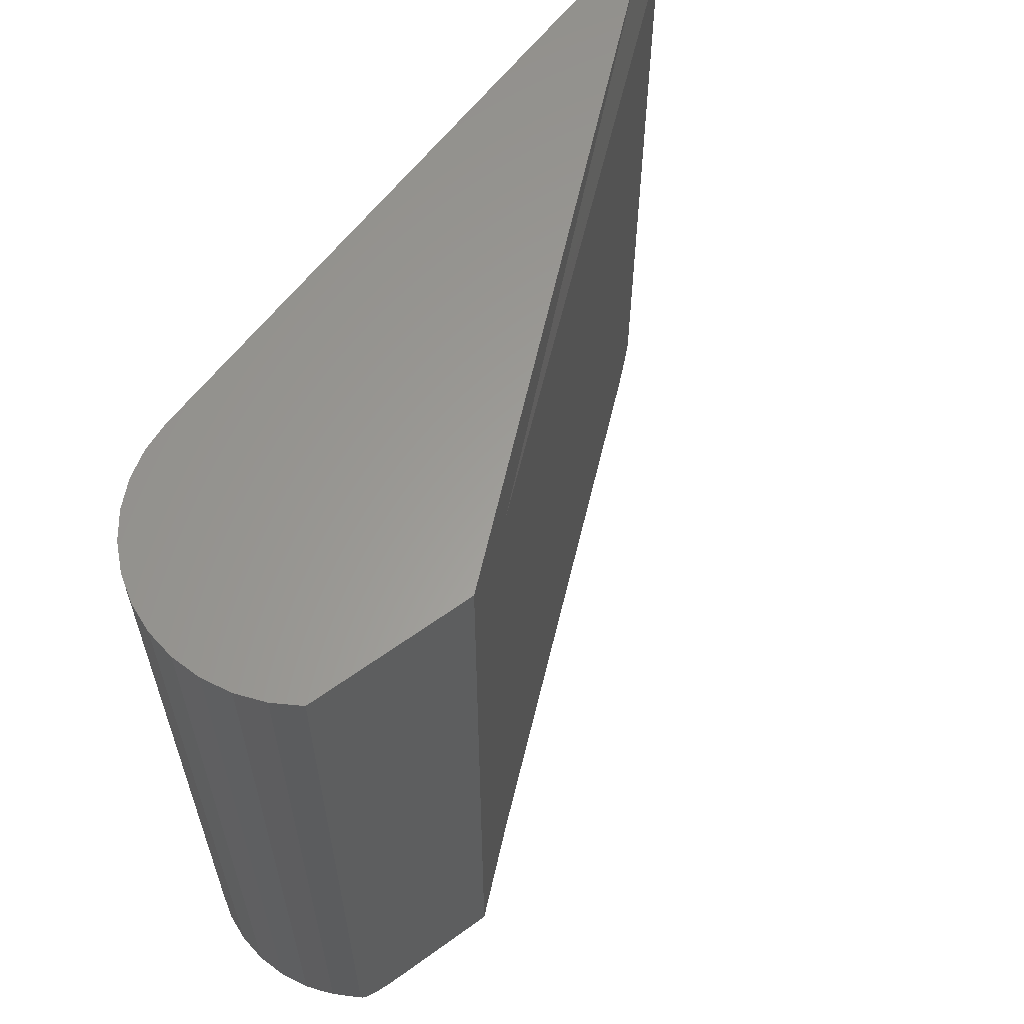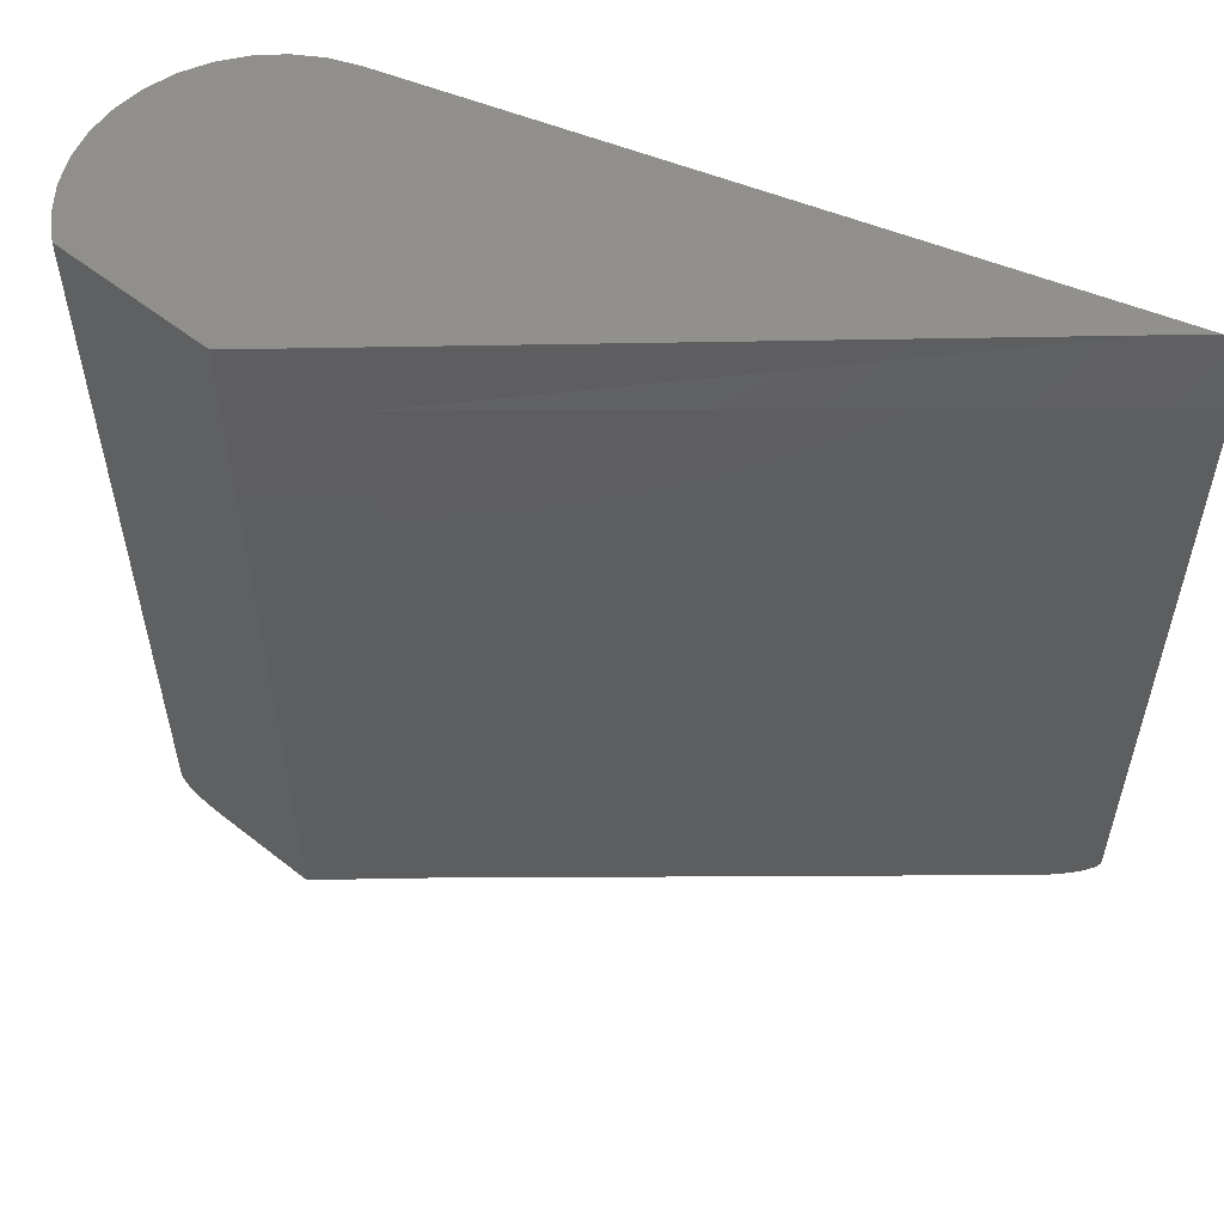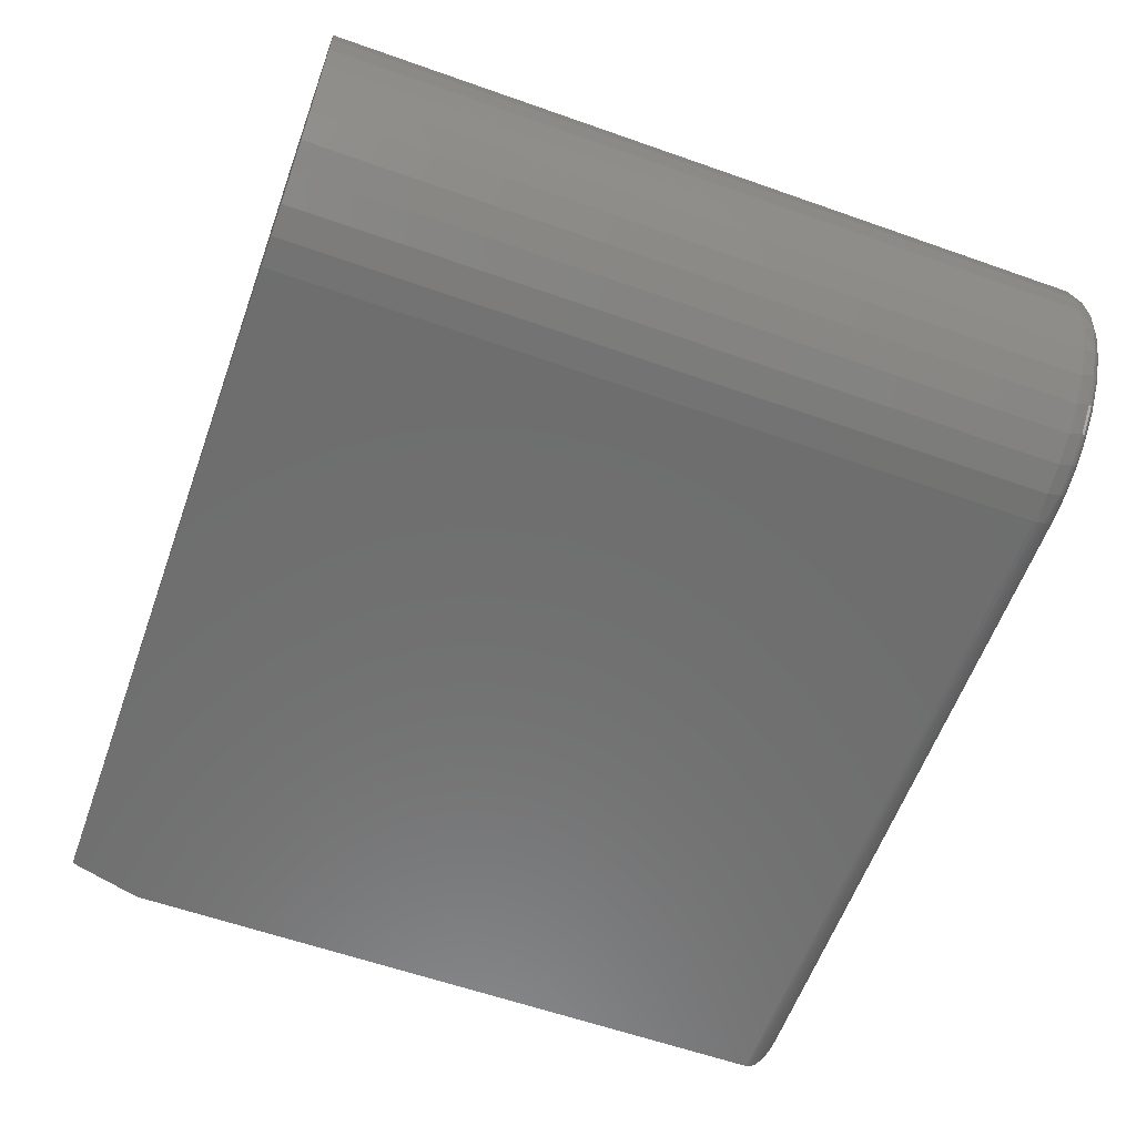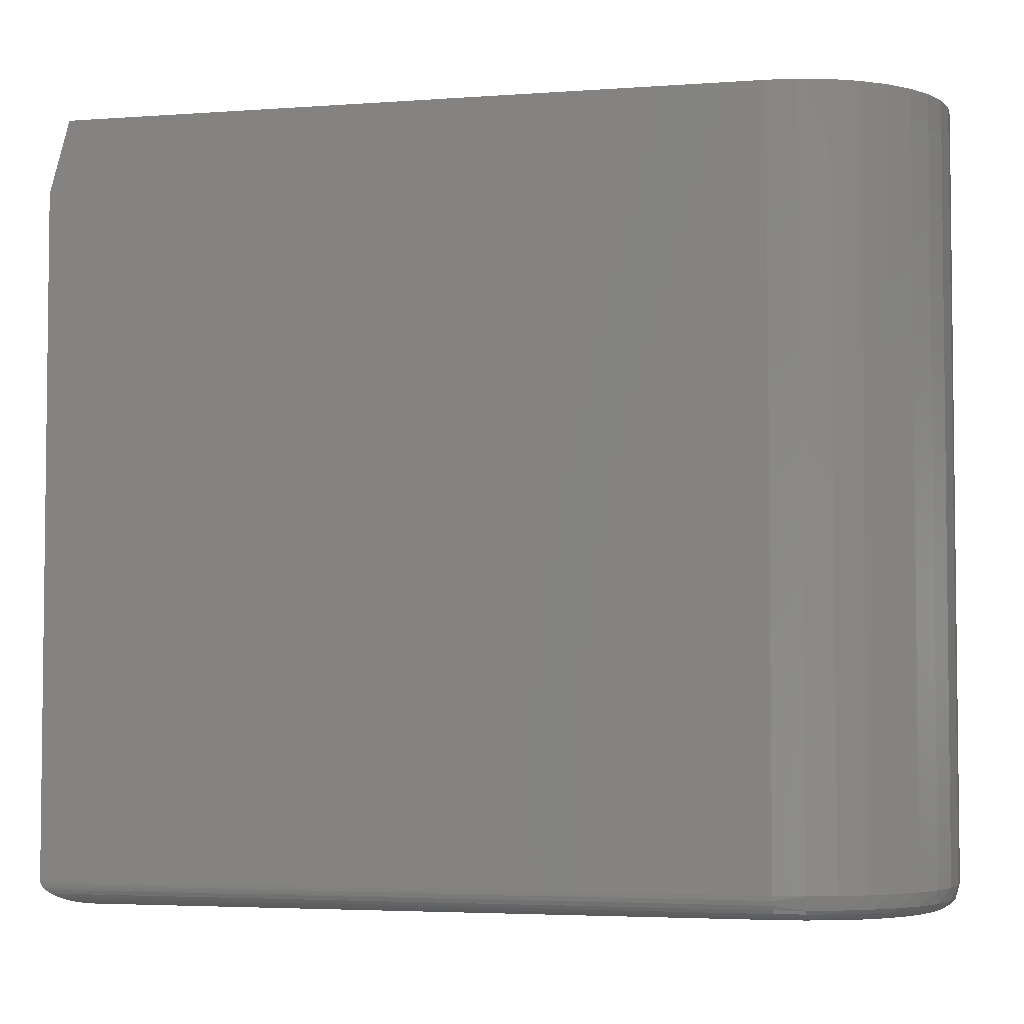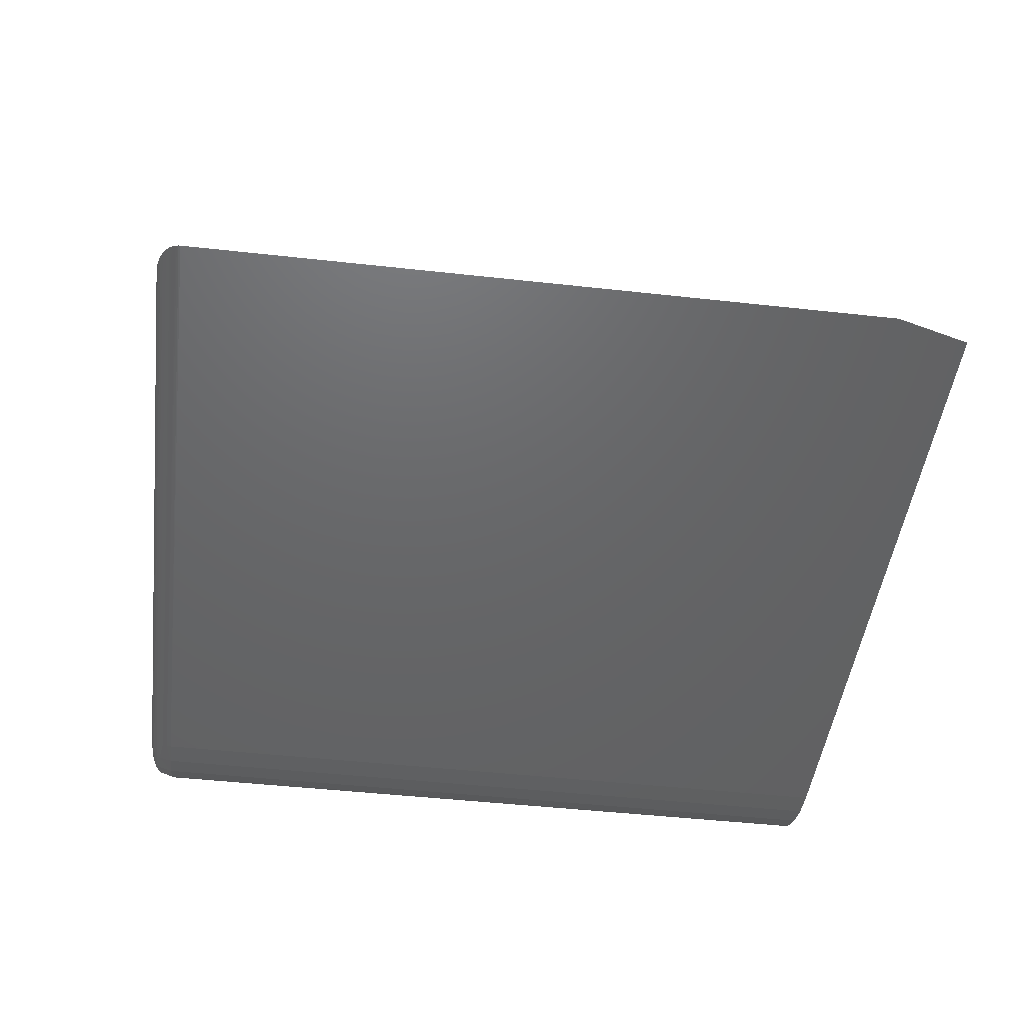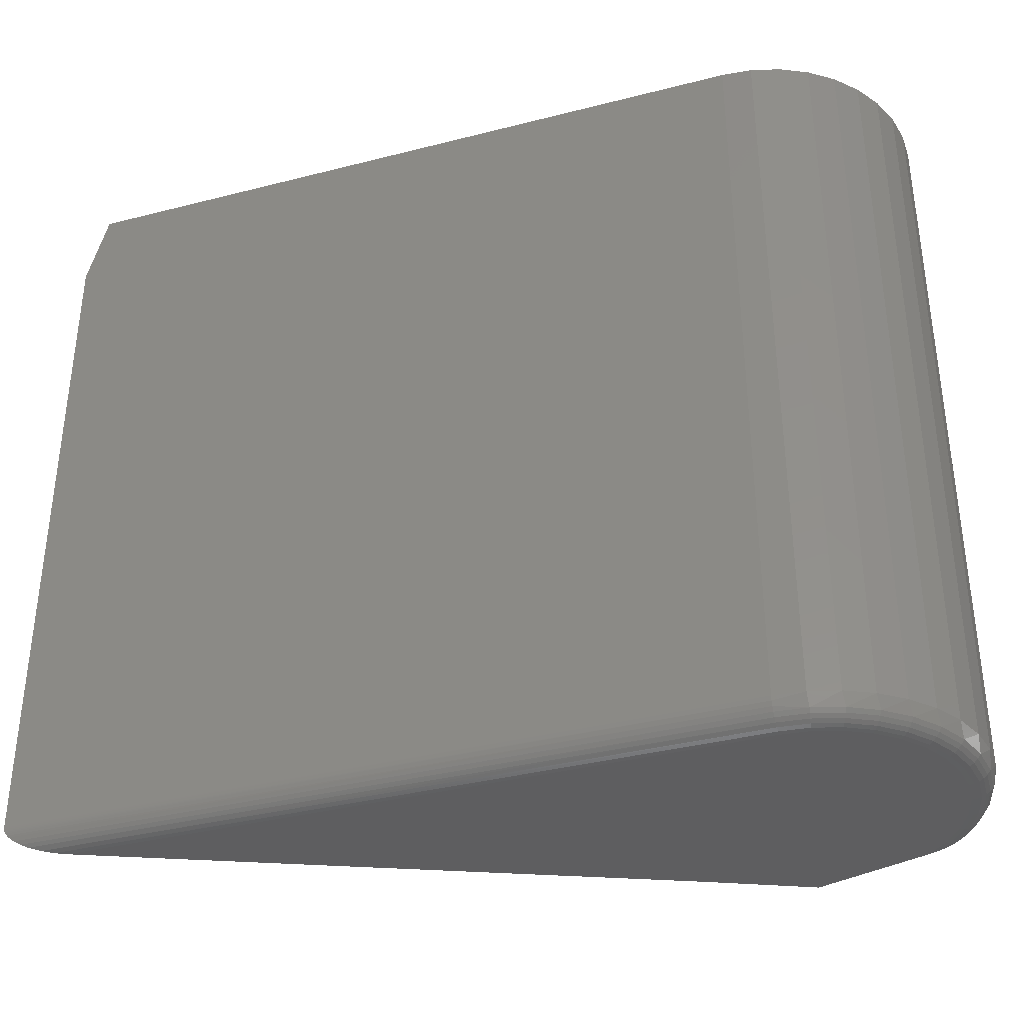
<metadata>
{"format":"stl","ext":"stl","renderer":"f3d","projection":"perspective","resolution":1024,"background":"white","views":[{"elev":61.0,"azim":127.1,"up":"+Z"},{"elev":55.1,"azim":-156.7,"up":"+Z"},{"elev":-60.0,"azim":70.1,"up":"+Y"},{"elev":-4.0,"azim":13.3,"up":"+Z"},{"elev":-46.7,"azim":-97.2,"up":"+Y"},{"elev":-36.7,"azim":18.4,"up":"+Z"}]}
</metadata>
<code>
# stl→obj: 137 verts, 270 faces
v -0.3917 0.02344 0
v -0.4025 0.01871 0.000484
v -0.4133 0.01401 0.001983
v 0.1231 0.2487 0.6797
v 0.1231 0.2487 0
v -0.4437 0.0007157 0.01769
v -0.4443 0.0004279 0.01893
v -0.4448 0.0002158 0.02026
v -0.4452 5.528e-05 0.02183
v -0.4453 0 0.02344
v -0.4453 0 0.6797
v -0.4238 0.009405 0.004665
v -0.4305 0.006499 0.007239
v -0.4361 0.00402 0.01031
v -0.4406 0.002061 0.01383
v -0.4423 0.001335 0.01564
v 0.1053 0 0.02344
v 0.1053 0 0.75
v -0.4258 0 0.75
v 0.2759 0.002706 0.75
v 0.2475 0 0.75
v -0.3772 0.02129 0.75
v 0.3034 0.01058 0.75
v 0.329 0.02335 0.75
v 0.3519 0.0406 0.75
v 0.3711 0.06173 0.75
v 0.3862 0.08603 0.75
v 0.3966 0.1127 0.75
v 0.402 0.1408 0.75
v 0.4021 0.1694 0.75
v 0.3969 0.1975 0.75
v 0.3867 0.2243 0.75
v 0.3718 0.2487 0.75
v 0.2208 0.2931 0.75
v 0.2208 0.2931 0
v 0.3249 0.2625 0
v 0.37 0.2492 0.0162
v 0.3718 0.2487 0.02344
v 0.3717 0.2487 0.02159
v 0.3707 0.249 0.01794
v 0.3713 0.2488 0.01976
v 0.3391 0.2583 0.0007065
v 0.3689 0.2495 0.01448
v 0.3677 0.2499 0.01287
v 0.3646 0.2508 0.009823
v 0.3608 0.2519 0.007114
v 0.3534 0.2541 0.003756
v 0.3443 0.2568 0.001449
v 0.2475 0 0.02344
v 0.2475 0.01887 0.0004503
v 0.2475 0.02344 0
v 0.2475 0.01447 0.001784
v 0.2475 0.01042 0.00395
v 0.2475 0.006865 0.006865
v 0.2475 0.00395 0.01042
v 0.2475 0.001784 0.01447
v 0.2475 0.0004503 0.01887
v 0.2727 0.02596 0
v 0.3439 0.2456 0
v 0.3594 0.2253 0
v 0.3707 0.2025 0
v 0.3773 0.1779 0
v 0.3792 0.1525 0
v 0.3761 0.1272 0
v 0.3683 0.1029 0
v 0.3559 0.08066 0
v 0.3395 0.06117 0
v 0.3197 0.04518 0
v 0.2971 0.0333 0
v 0.3867 0.2243 0.02344
v 0.3969 0.1975 0.02344
v 0.4021 0.1694 0.02344
v 0.402 0.1408 0.02344
v 0.3966 0.1127 0.02344
v 0.3862 0.08603 0.02344
v 0.3711 0.06173 0.02344
v 0.3519 0.0406 0.02344
v 0.329 0.02335 0.02344
v 0.3034 0.01058 0.02344
v 0.2759 0.002706 0.02344
v 0.2765 0.006845 0.01042
v 0.3045 0.01527 0.01042
v 0.3304 0.0289 0.01042
v 0.3531 0.04724 0.01042
v 0.372 0.06961 0.01042
v 0.3861 0.09517 0.01042
v 0.3952 0.123 0.01042
v 0.3987 0.152 0.01042
v 0.3966 0.1812 0.01042
v 0.3889 0.2094 0.01042
v 0.3505 0.2517 0.001784
v 0.3473 0.2487 0.0004503
v 0.3735 0.234 0.006865
v 0.3705 0.2322 0.00395
v 0.3759 0.2356 0.01042
v 0.2736 0.02148 0.0004503
v 0.2745 0.01716 0.001784
v 0.2753 0.01319 0.00395
v 0.276 0.009704 0.006865
v 0.2989 0.02907 0.0004503
v 0.3005 0.025 0.001784
v 0.3021 0.02125 0.00395
v 0.3034 0.01796 0.006865
v 0.3222 0.04136 0.0004503
v 0.3246 0.03769 0.001784
v 0.3268 0.0343 0.00395
v 0.3288 0.03134 0.006865
v 0.3427 0.0579 0.0004503
v 0.3458 0.05476 0.001784
v 0.3486 0.05186 0.00395
v 0.3511 0.04932 0.006865
v 0.3597 0.07807 0.0004503
v 0.3633 0.07557 0.001784
v 0.3666 0.07328 0.00395
v 0.3696 0.07126 0.006865
v 0.3725 0.1011 0.0004503
v 0.3765 0.09936 0.001784
v 0.3802 0.09775 0.00395
v 0.3835 0.09633 0.006865
v 0.3806 0.1262 0.0004503
v 0.3849 0.1252 0.001784
v 0.3888 0.1244 0.00395
v 0.3923 0.1236 0.006865
v 0.3838 0.1524 0.0004503
v 0.3882 0.1523 0.001784
v 0.3922 0.1522 0.00395
v 0.3958 0.1521 0.006865
v 0.3819 0.1786 0.0004503
v 0.3862 0.1794 0.001784
v 0.3902 0.1801 0.00395
v 0.3937 0.1807 0.006865
v 0.3749 0.2041 0.0004503
v 0.3791 0.2056 0.001784
v 0.3828 0.2071 0.00395
v 0.3862 0.2083 0.006865
v 0.367 0.23 0.001784
v 0.3633 0.2277 0.0004503
f 1 2 3
f 4 5 6
f 4 6 7
f 4 7 8
f 4 8 9
f 4 9 10
f 4 10 11
f 3 12 13
f 3 13 14
f 3 14 15
f 5 1 3
f 5 3 15
f 5 15 16
f 5 16 6
f 10 17 11
f 11 17 18
f 11 18 19
f 18 20 19
f 18 21 20
f 22 19 20
f 22 20 23
f 22 23 24
f 22 24 25
f 22 25 26
f 22 26 27
f 22 27 28
f 22 28 29
f 22 29 30
f 22 30 31
f 22 31 32
f 22 32 33
f 22 33 34
f 35 5 34
f 34 5 4
f 34 4 22
f 36 35 37
f 38 39 40
f 40 39 41
f 34 33 38
f 34 38 40
f 34 40 37
f 34 37 35
f 42 36 37
f 42 37 43
f 42 43 44
f 42 44 45
f 42 45 46
f 42 46 47
f 42 47 48
f 19 22 11
f 11 22 4
f 17 9 49
f 17 10 9
f 1 50 2
f 1 51 50
f 2 50 52
f 2 52 3
f 3 52 53
f 3 53 12
f 12 53 54
f 12 54 13
f 13 54 55
f 13 55 14
f 14 55 56
f 14 56 15
f 16 15 56
f 56 6 16
f 57 49 9
f 57 9 8
f 57 8 7
f 57 7 6
f 57 6 56
f 1 58 51
f 5 35 36
f 5 36 59
f 5 59 60
f 5 60 61
f 5 61 62
f 5 62 63
f 5 63 64
f 5 64 65
f 5 65 66
f 5 66 67
f 5 67 68
f 5 68 69
f 5 69 58
f 5 58 1
f 38 33 70
f 70 33 32
f 70 32 71
f 71 32 31
f 71 31 72
f 72 31 30
f 72 30 73
f 73 30 29
f 73 29 74
f 74 29 28
f 74 28 75
f 75 28 27
f 75 27 76
f 76 27 26
f 76 26 77
f 77 26 25
f 77 25 78
f 78 25 24
f 78 24 79
f 79 24 23
f 79 23 80
f 80 23 20
f 80 20 49
f 49 20 21
f 17 49 18
f 18 49 21
f 81 79 80
f 81 80 57
f 82 78 79
f 83 77 78
f 84 76 77
f 85 75 76
f 86 74 75
f 87 73 74
f 88 72 73
f 89 71 72
f 90 70 71
f 91 48 47
f 48 91 92
f 92 42 48
f 42 92 59
f 36 42 59
f 49 57 80
f 81 57 56
f 45 93 46
f 46 93 94
f 95 93 45
f 95 45 44
f 95 44 43
f 95 43 37
f 95 37 40
f 95 40 41
f 95 41 39
f 95 39 38
f 95 38 70
f 95 70 90
f 51 58 50
f 50 58 96
f 50 96 52
f 52 96 97
f 52 97 53
f 53 97 98
f 53 98 54
f 54 98 99
f 54 99 55
f 55 99 81
f 55 81 56
f 58 69 96
f 96 69 100
f 96 100 97
f 97 100 101
f 97 101 98
f 98 101 102
f 98 102 99
f 99 102 103
f 99 103 81
f 81 103 82
f 81 82 79
f 69 68 100
f 100 68 104
f 100 104 101
f 101 104 105
f 101 105 102
f 102 105 106
f 102 106 103
f 103 106 107
f 103 107 82
f 82 107 83
f 82 83 78
f 68 67 104
f 104 67 108
f 104 108 105
f 105 108 109
f 105 109 106
f 106 109 110
f 106 110 107
f 107 110 111
f 107 111 83
f 83 111 84
f 83 84 77
f 67 66 108
f 108 66 112
f 108 112 109
f 109 112 113
f 109 113 110
f 110 113 114
f 110 114 111
f 111 114 115
f 111 115 84
f 84 115 85
f 84 85 76
f 66 65 112
f 112 65 116
f 112 116 113
f 113 116 117
f 113 117 114
f 114 117 118
f 114 118 115
f 115 118 119
f 115 119 85
f 85 119 86
f 85 86 75
f 65 64 116
f 116 64 120
f 116 120 117
f 117 120 121
f 117 121 118
f 118 121 122
f 118 122 119
f 119 122 123
f 119 123 86
f 86 123 87
f 86 87 74
f 64 63 120
f 120 63 124
f 120 124 121
f 121 124 125
f 121 125 122
f 122 125 126
f 122 126 123
f 123 126 127
f 123 127 87
f 87 127 88
f 87 88 73
f 63 62 124
f 124 62 128
f 124 128 125
f 125 128 129
f 125 129 126
f 126 129 130
f 126 130 127
f 127 130 131
f 127 131 88
f 88 131 89
f 88 89 72
f 62 61 128
f 128 61 132
f 128 132 129
f 129 132 133
f 129 133 130
f 130 133 134
f 130 134 131
f 131 134 135
f 131 135 89
f 89 135 90
f 89 90 71
f 95 90 93
f 93 90 135
f 93 135 94
f 94 135 134
f 94 134 136
f 136 134 133
f 136 133 137
f 137 133 132
f 137 132 60
f 60 132 61
f 60 59 137
f 137 59 92
f 137 92 136
f 136 92 91
f 136 91 94
f 94 91 47
f 94 47 46

</code>
